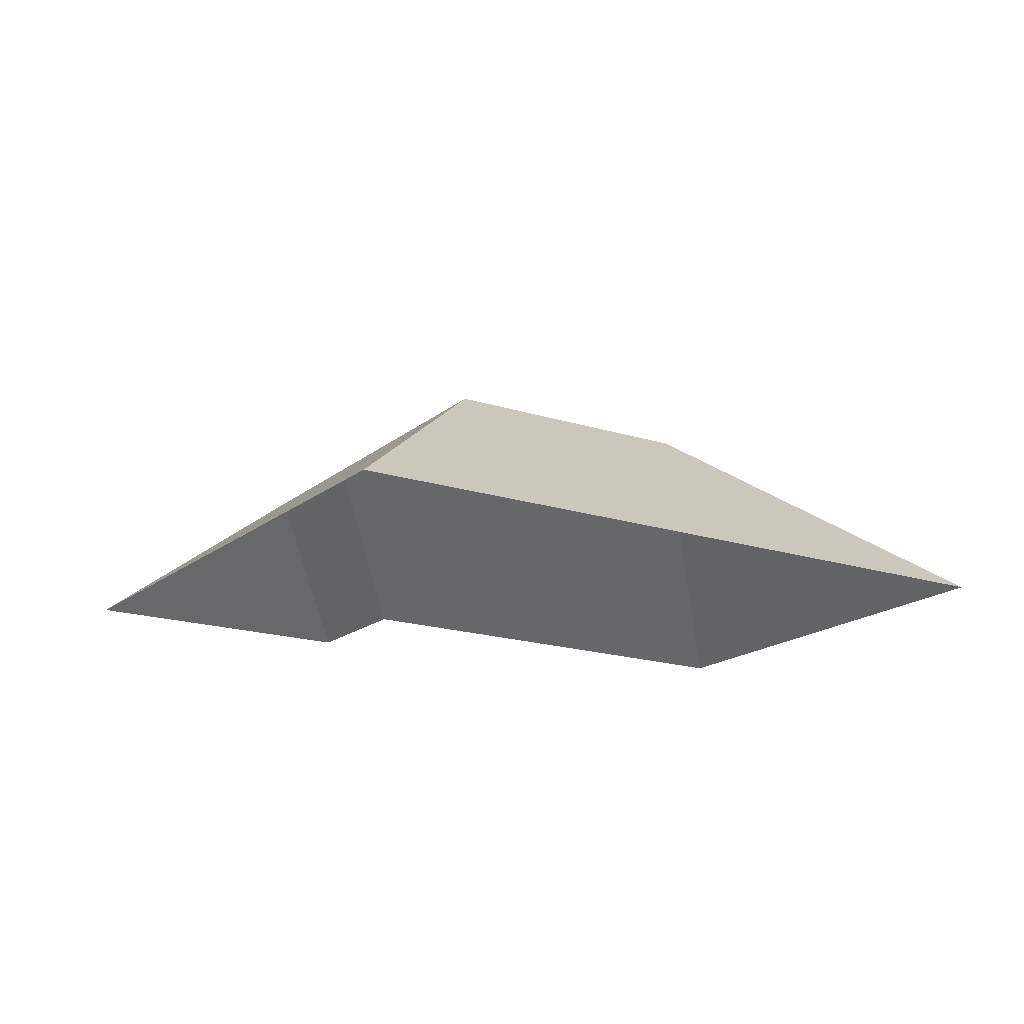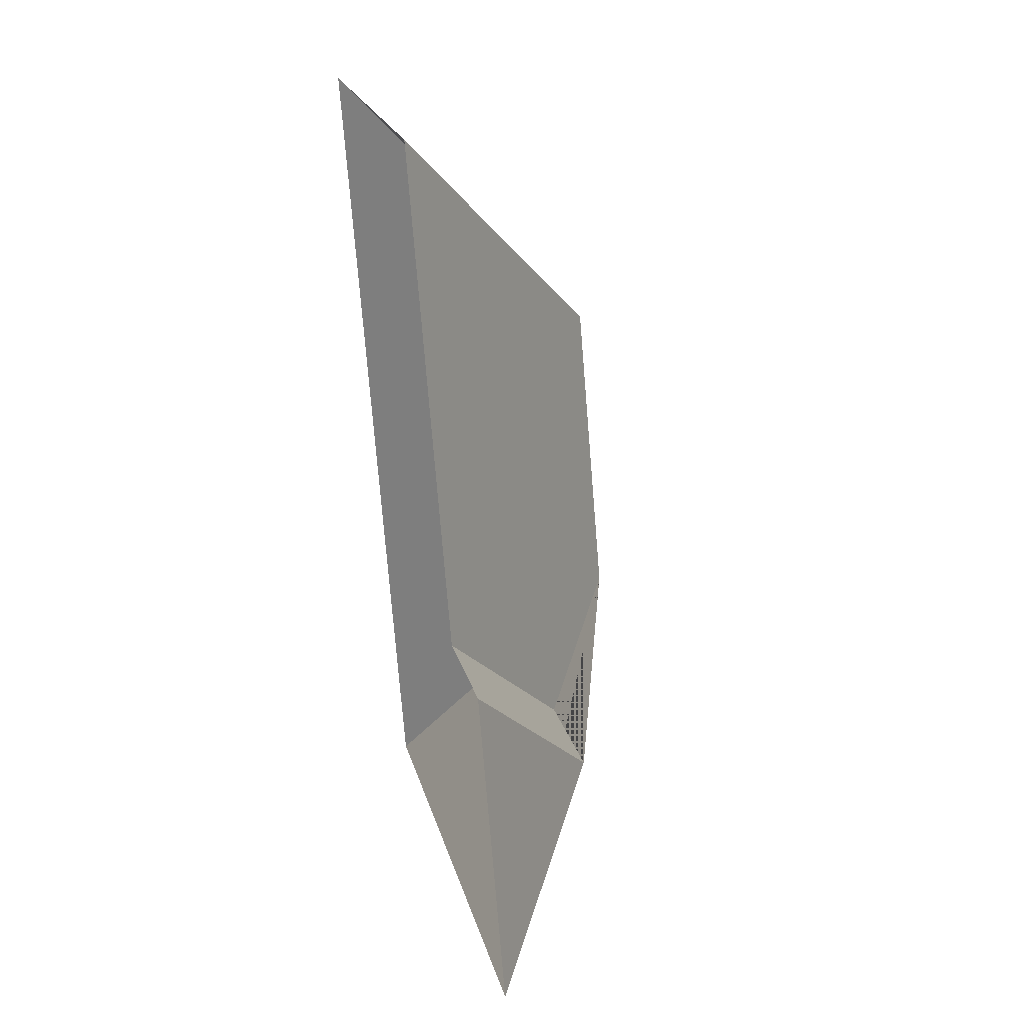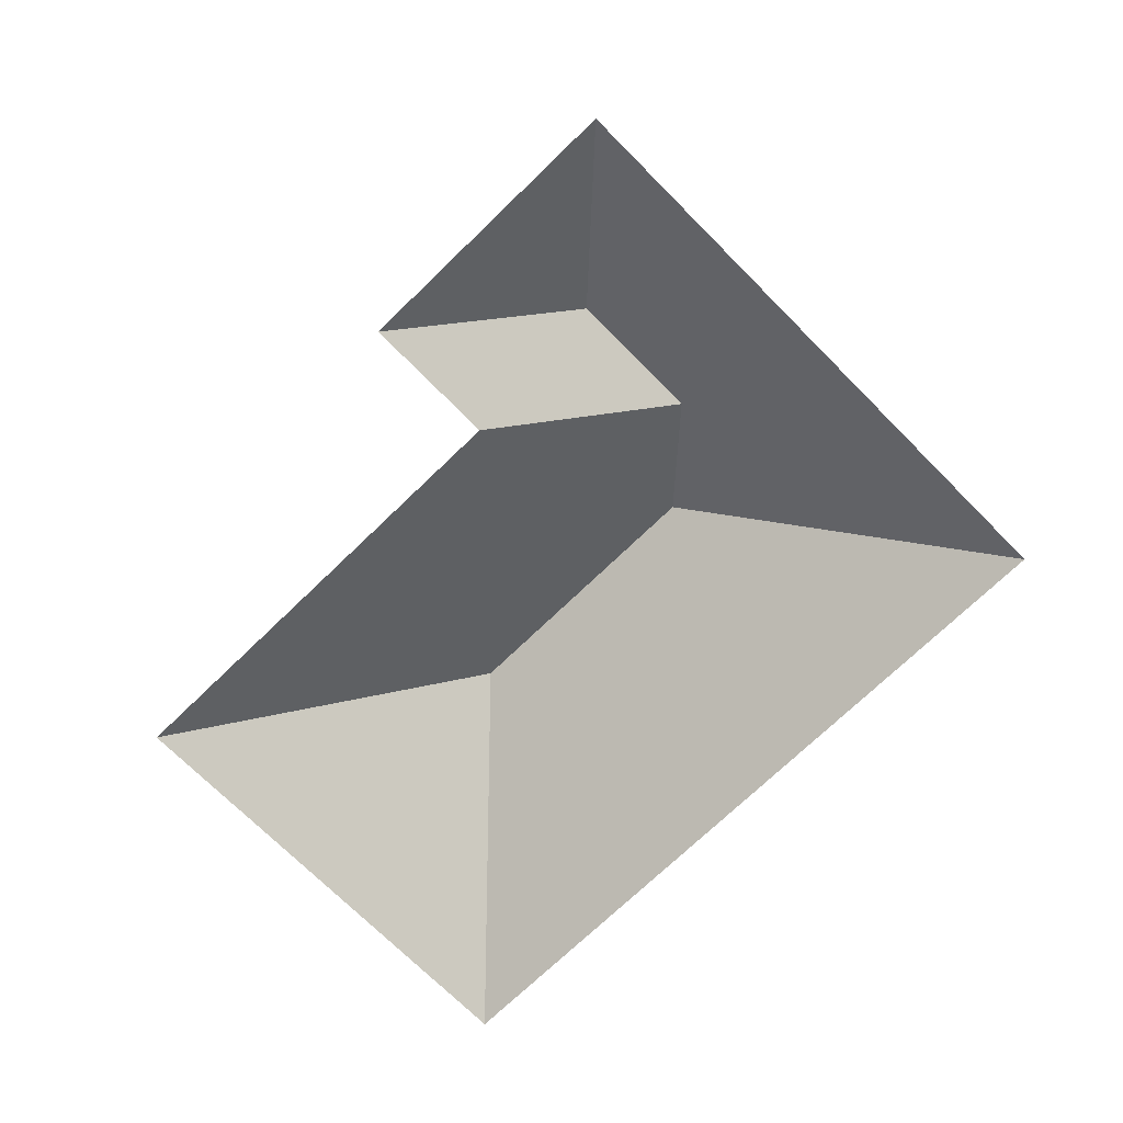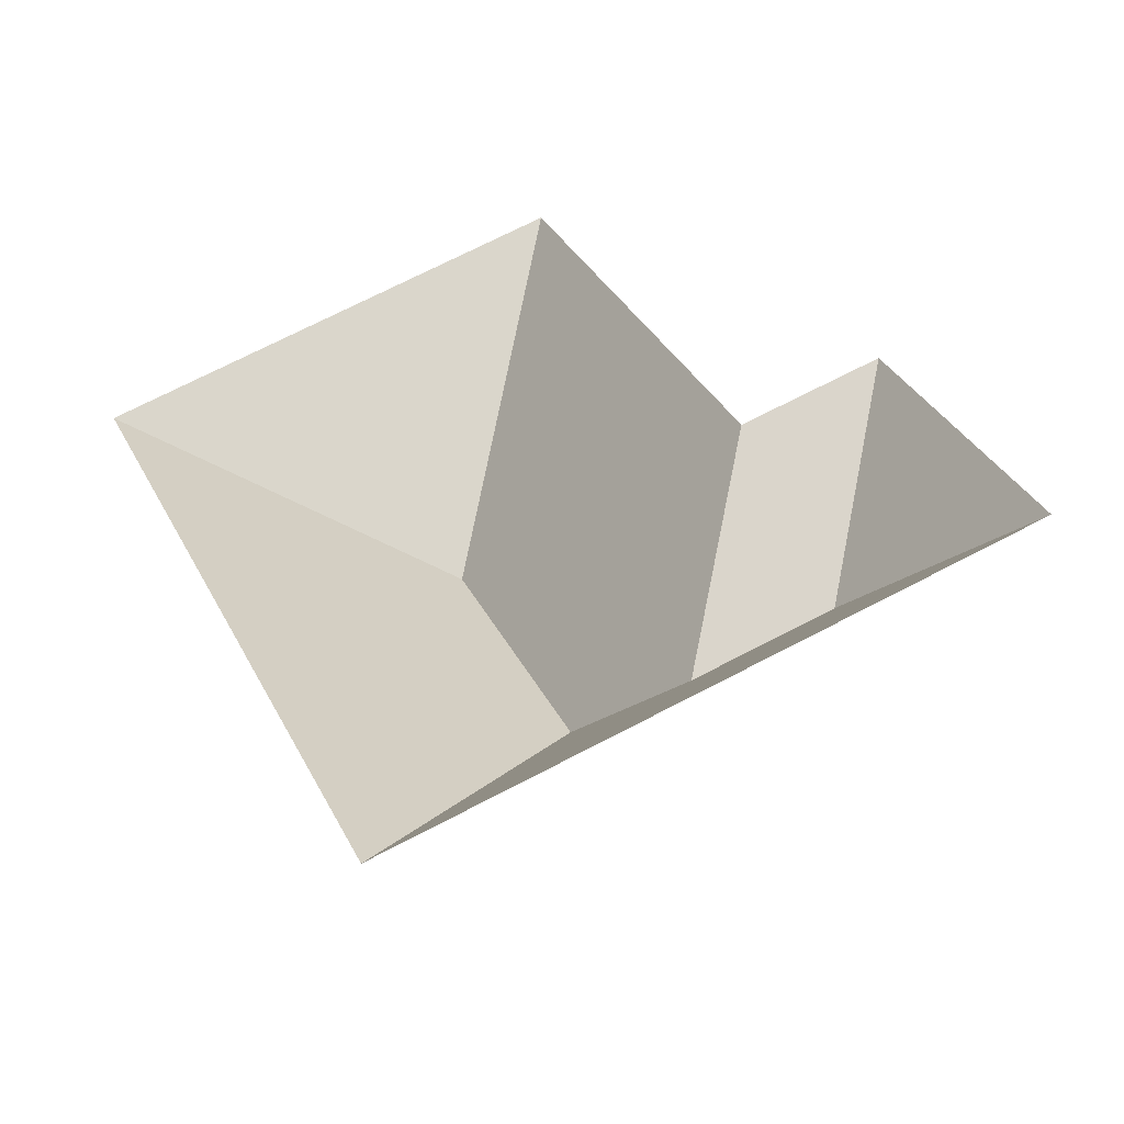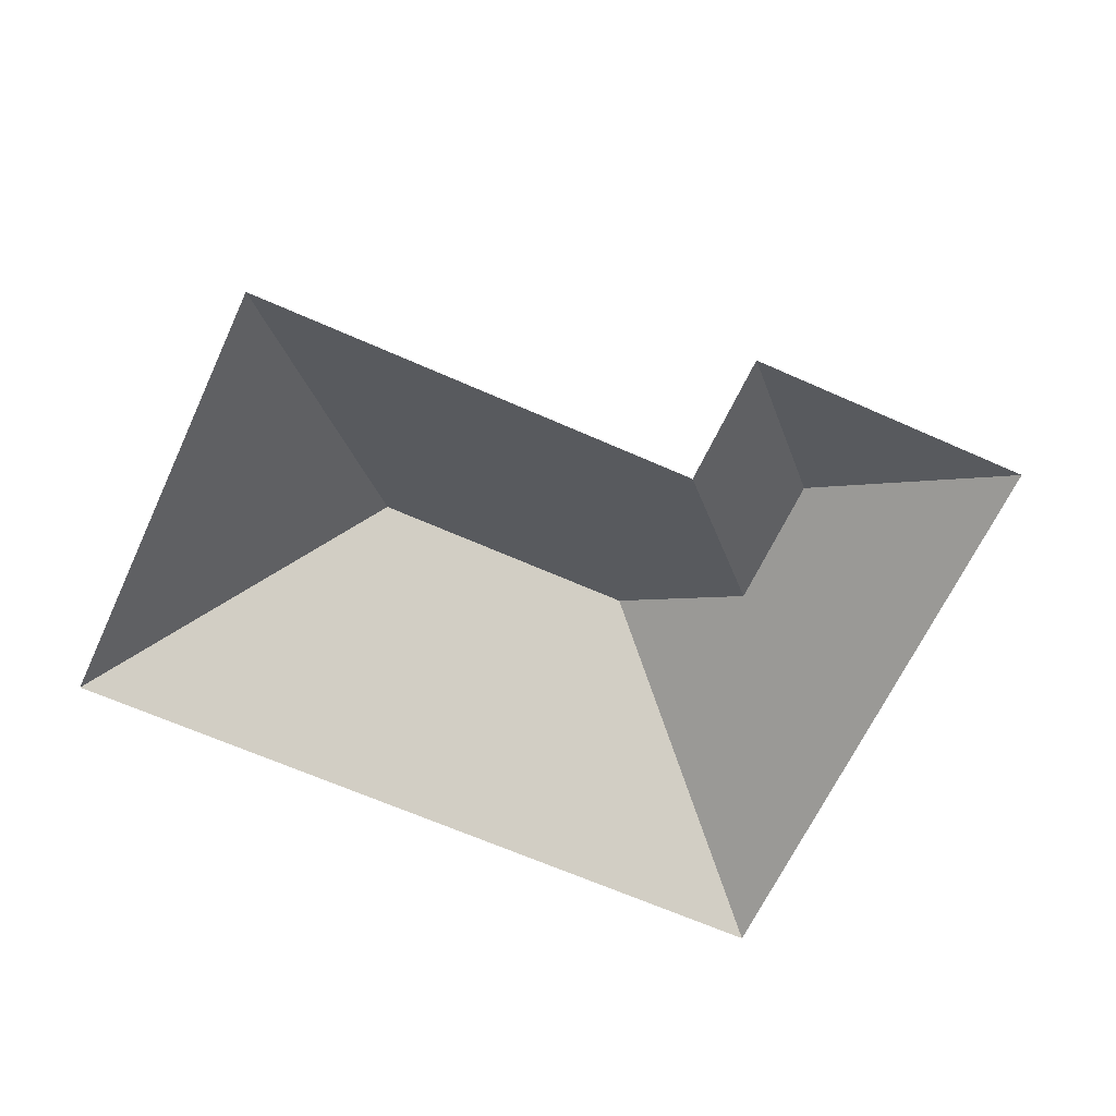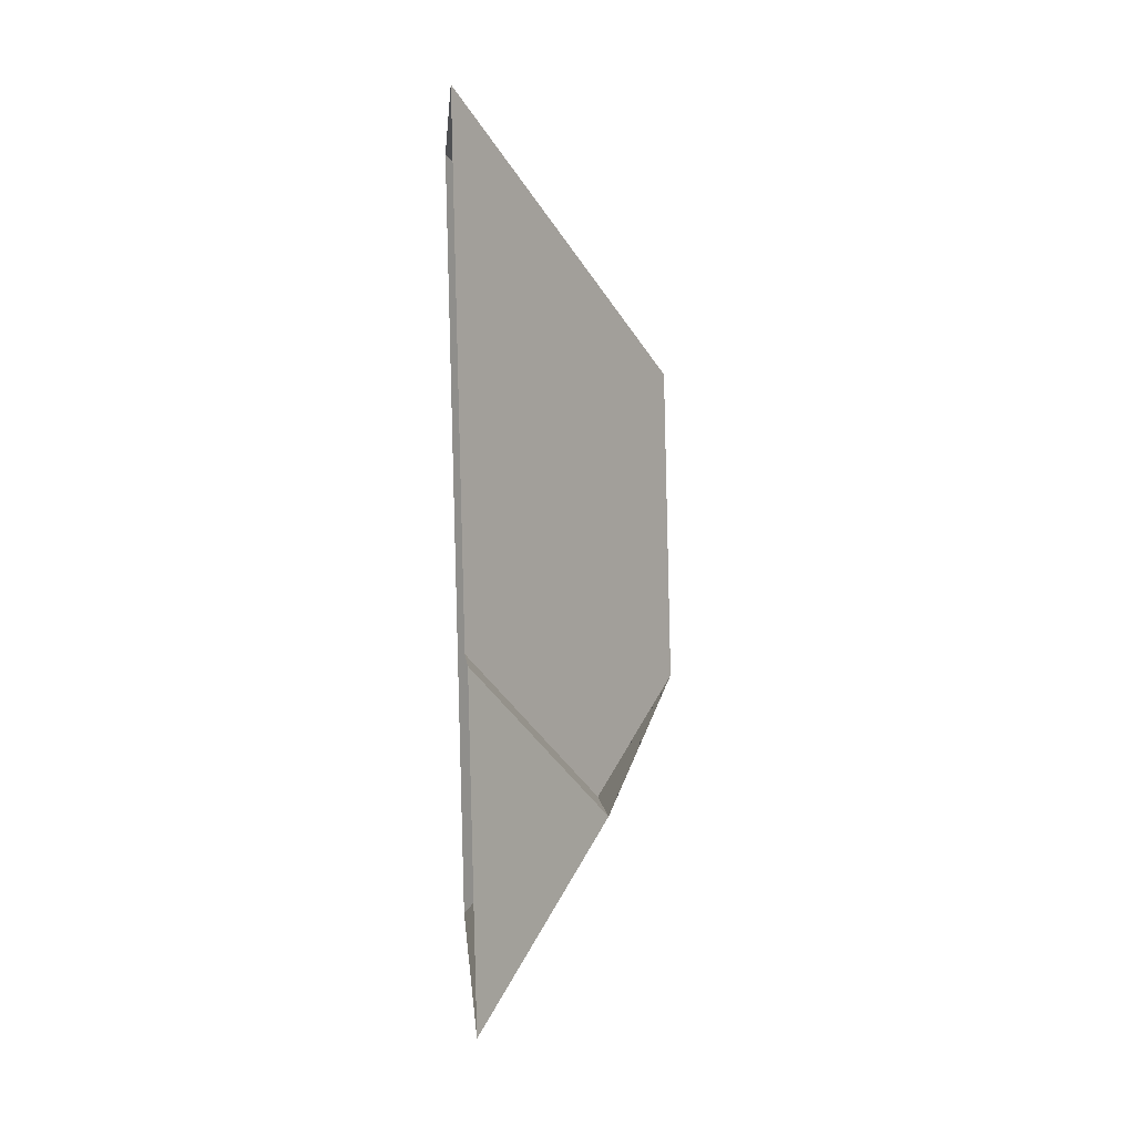
<metadata>
{"format":"obj","ext":"obj","renderer":"f3d","projection":"perspective","resolution":1024,"background":"white","views":[{"elev":-17.3,"azim":-146.1,"up":"+Y"},{"elev":40.2,"azim":78.2,"up":"+Z"},{"elev":-69.6,"azim":111.3,"up":"+Y"},{"elev":-51.7,"azim":15.5,"up":"+Z"},{"elev":-63.0,"azim":42.3,"up":"+Y"},{"elev":25.0,"azim":86.6,"up":"+Z"}]}
</metadata>
<code>
o CG10_500_042073_0002_roof
v 124.3 75 -338.1
v 15.65 75 -83.95
v 125.9 145 -128.6
v 165.4 145 -221.1
v 211.6 117.4 -240.5
v 258.4 117.4 -220.6
v 241 75 -172.9
v 174 75 -16.24
v 287.2 75 -153.4
v 328.8 75 -250.7
v 124.3 0 -338.1
v 15.65 0 -83.95
v 174 0 -16.24
v 241 0 -172.9
v 287.2 0 -153.4
v 328.8 0 -250.7
f 2 8 3
f 2 1 4 3
f 4 5 6 10 1
f 6 9 10
f 8 7 5 4 3
f 7 9 6 5

</code>
